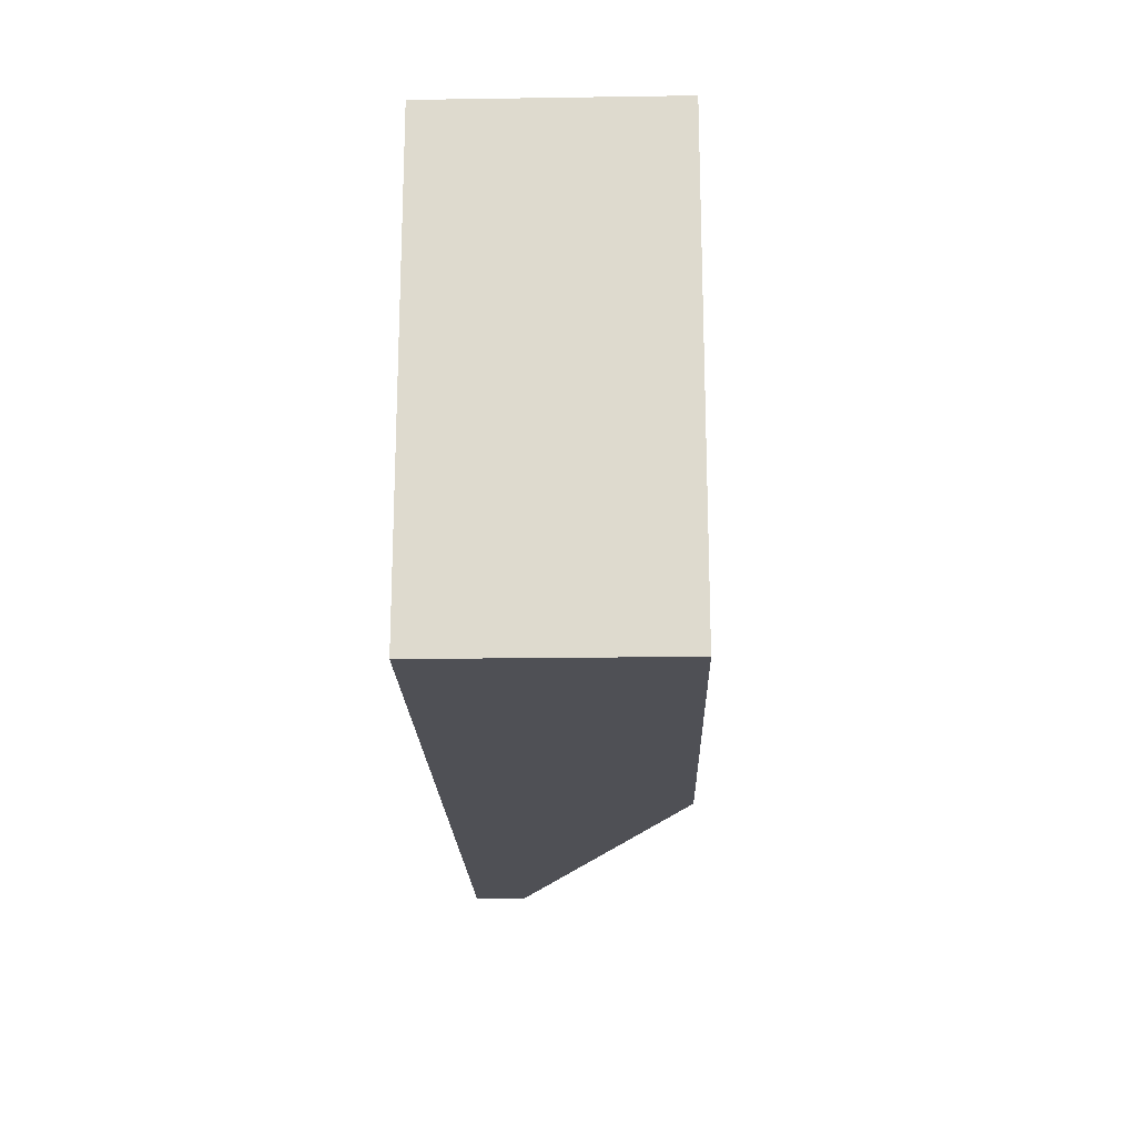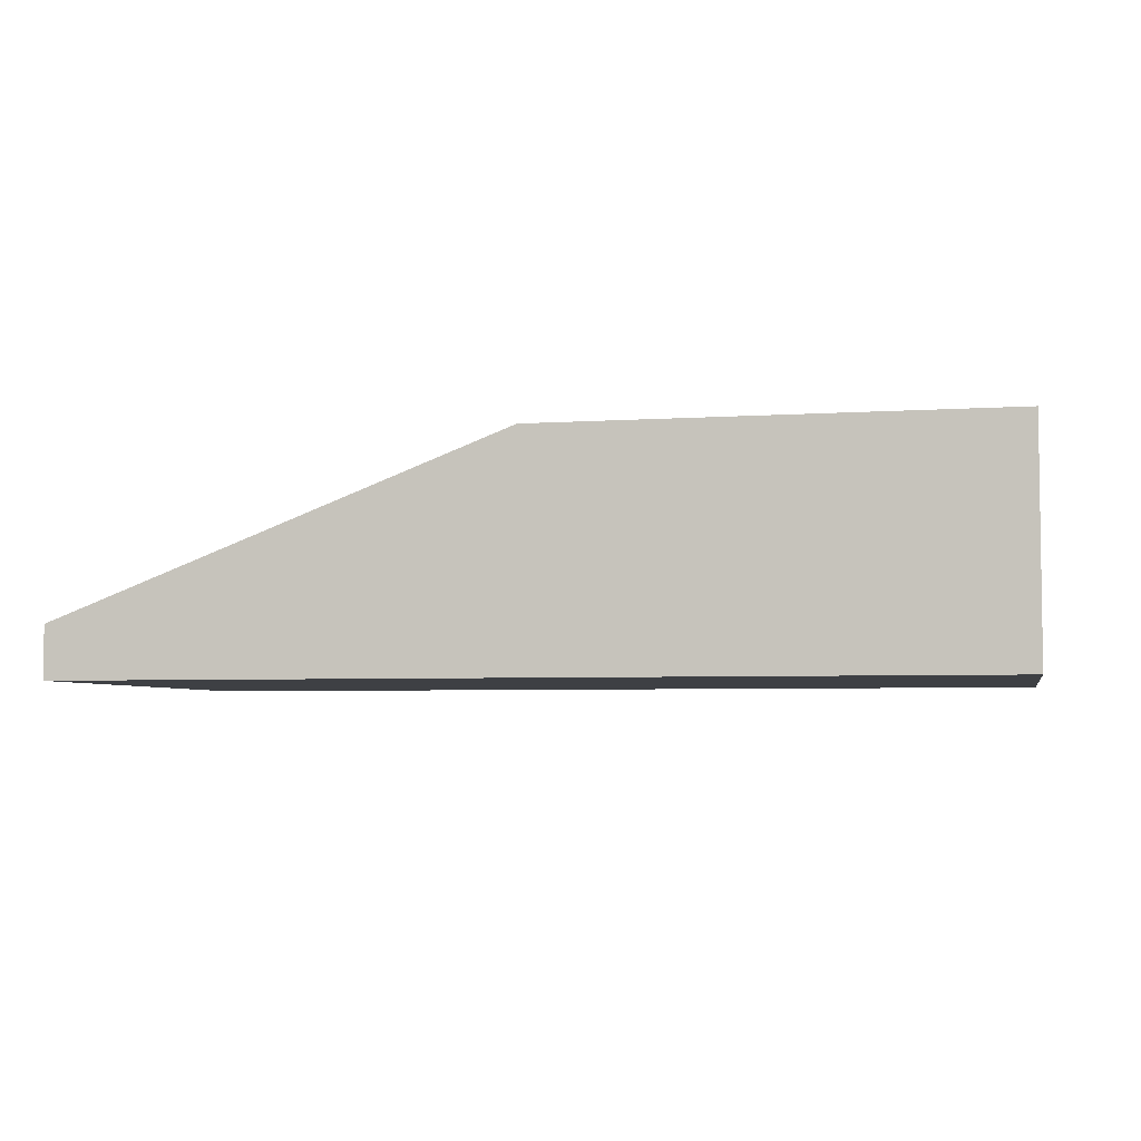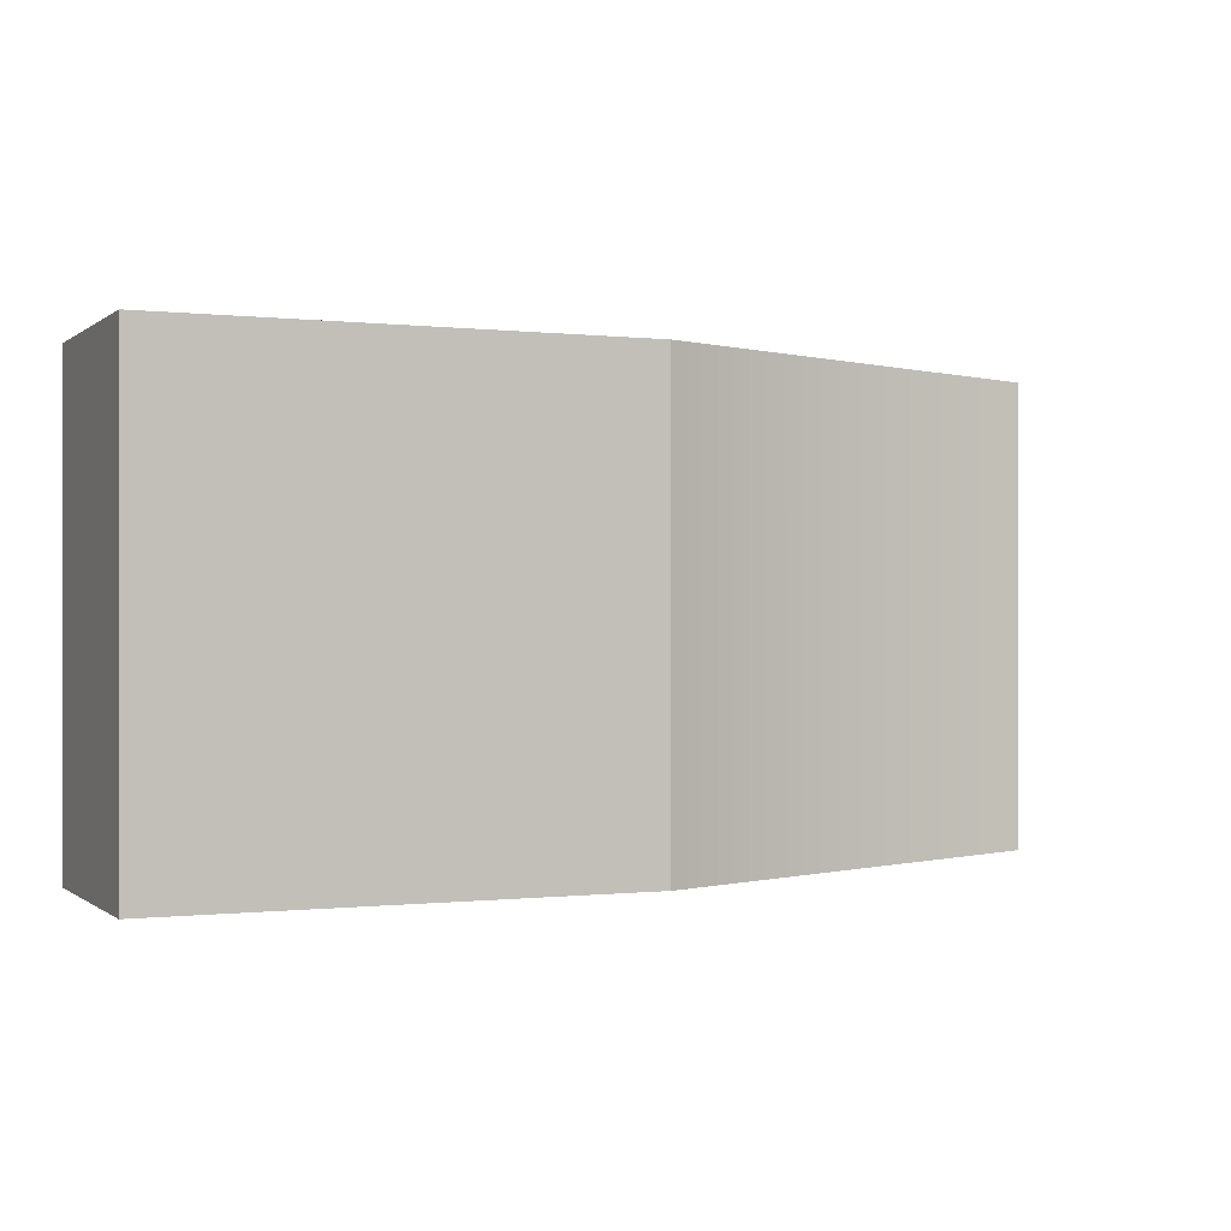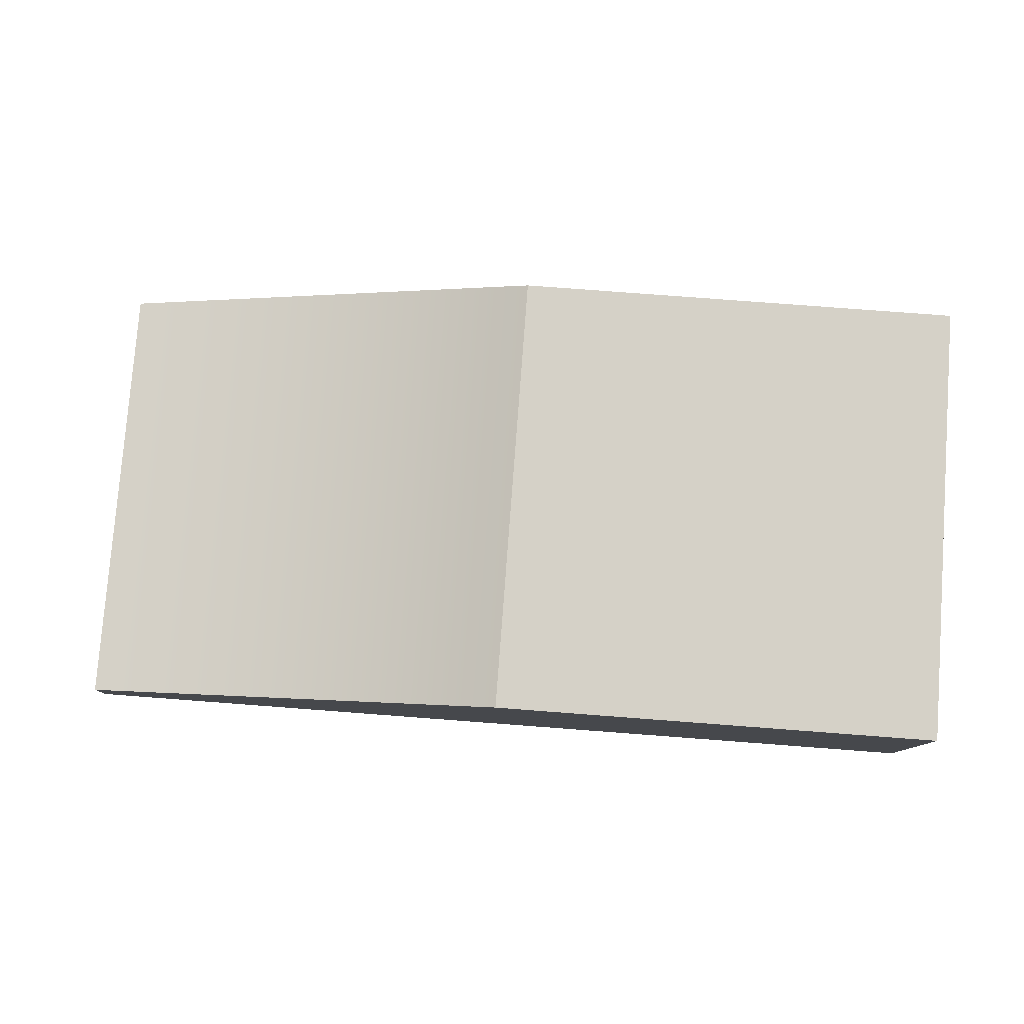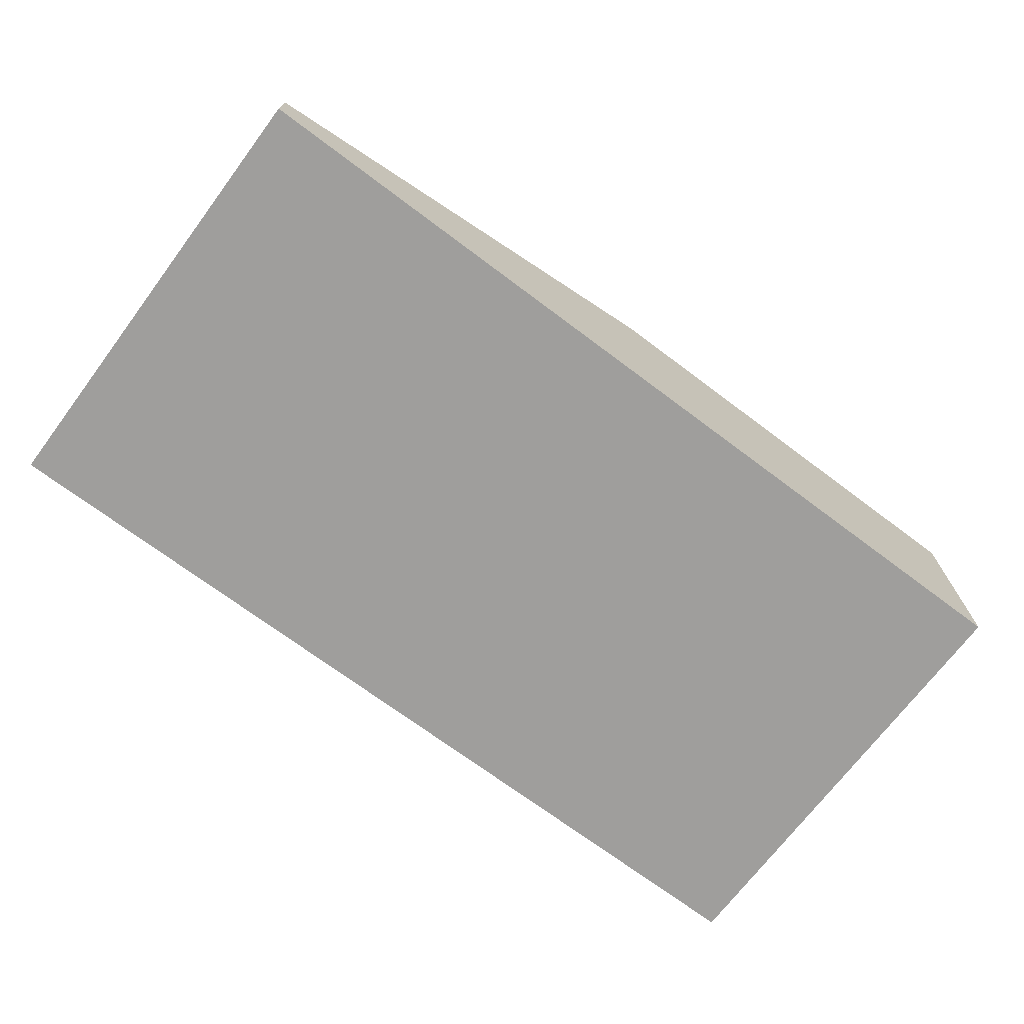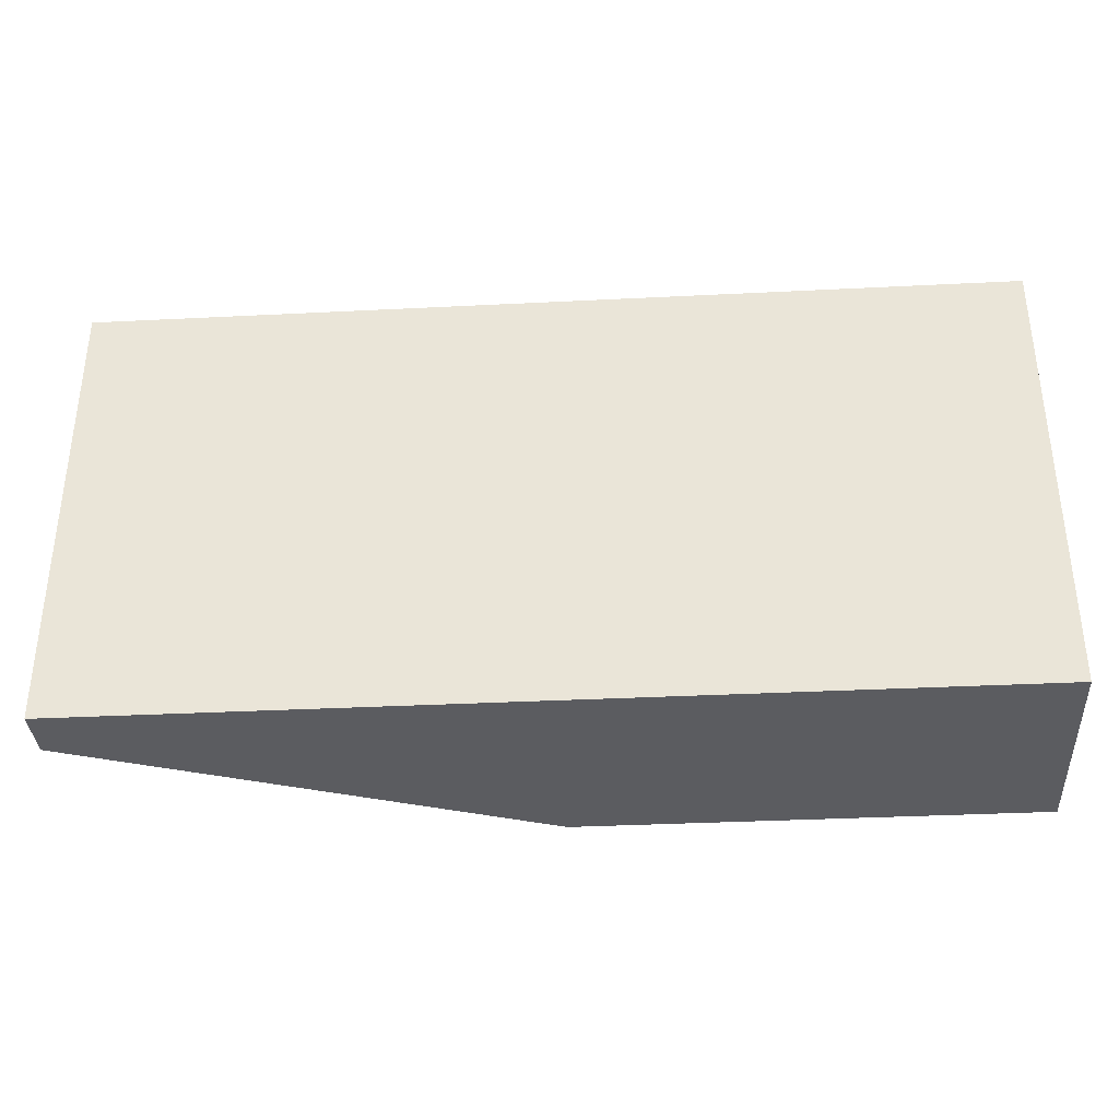
<metadata>
{"format":"obj","ext":"obj","renderer":"f3d","projection":"perspective","resolution":1024,"background":"white","views":[{"elev":-19.4,"azim":91.6,"up":"+Z"},{"elev":-4.7,"azim":12.2,"up":"+Y"},{"elev":-0.2,"azim":156.2,"up":"+Z"},{"elev":79.2,"azim":4.3,"up":"+Y"},{"elev":-70.9,"azim":-36.9,"up":"+Y"},{"elev":-35.3,"azim":3.8,"up":"+Z"}]}
</metadata>
<code>
v -100 0.9035 50
v 100 0.9035 50
v -100 12.59 50
v 100 50.9 50
v -100 12.59 -50
v 100 50.9 -50
v -100 0.9035 -50
v 100 0.9035 -50
v 0 50.9 -50
v 0 50.9 0
v 0 50.9 50
f 1 2 3
f 3 2 11
f 11 2 4
f 11 4 10
f 4 6 10
f 10 6 9
f 5 9 7
f 7 9 6
f 7 6 8
f 7 8 1
f 1 8 2
f 2 8 4
f 4 8 6
f 7 1 5
f 5 1 3
f 5 10 9
f 11 10 3
f 3 10 5

</code>
